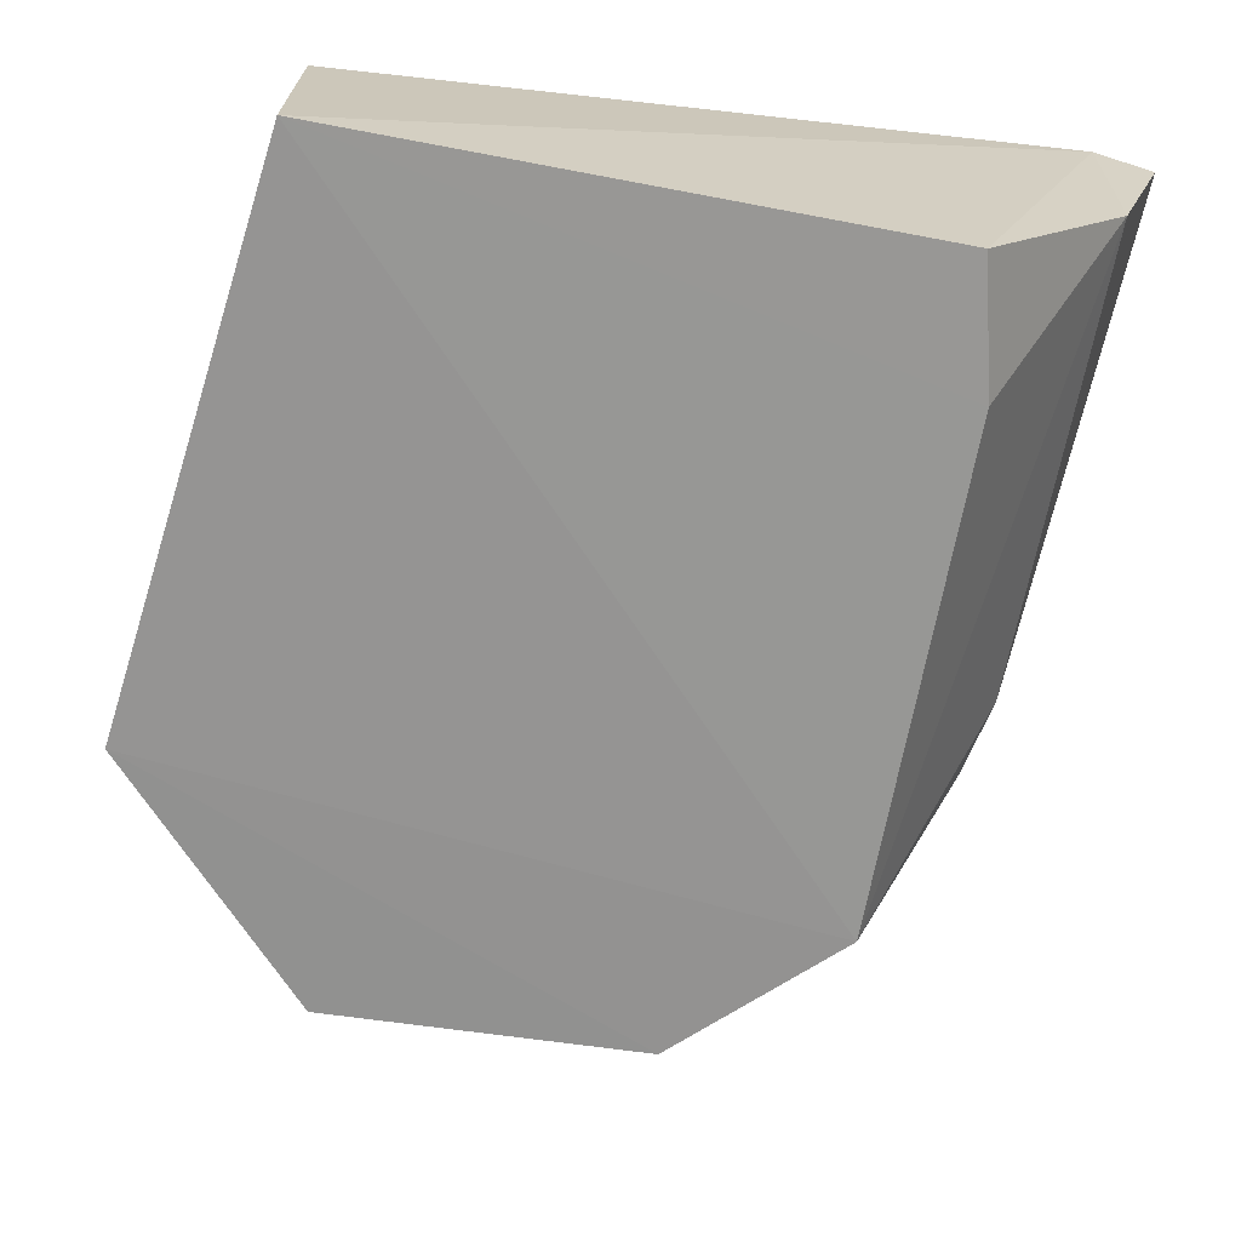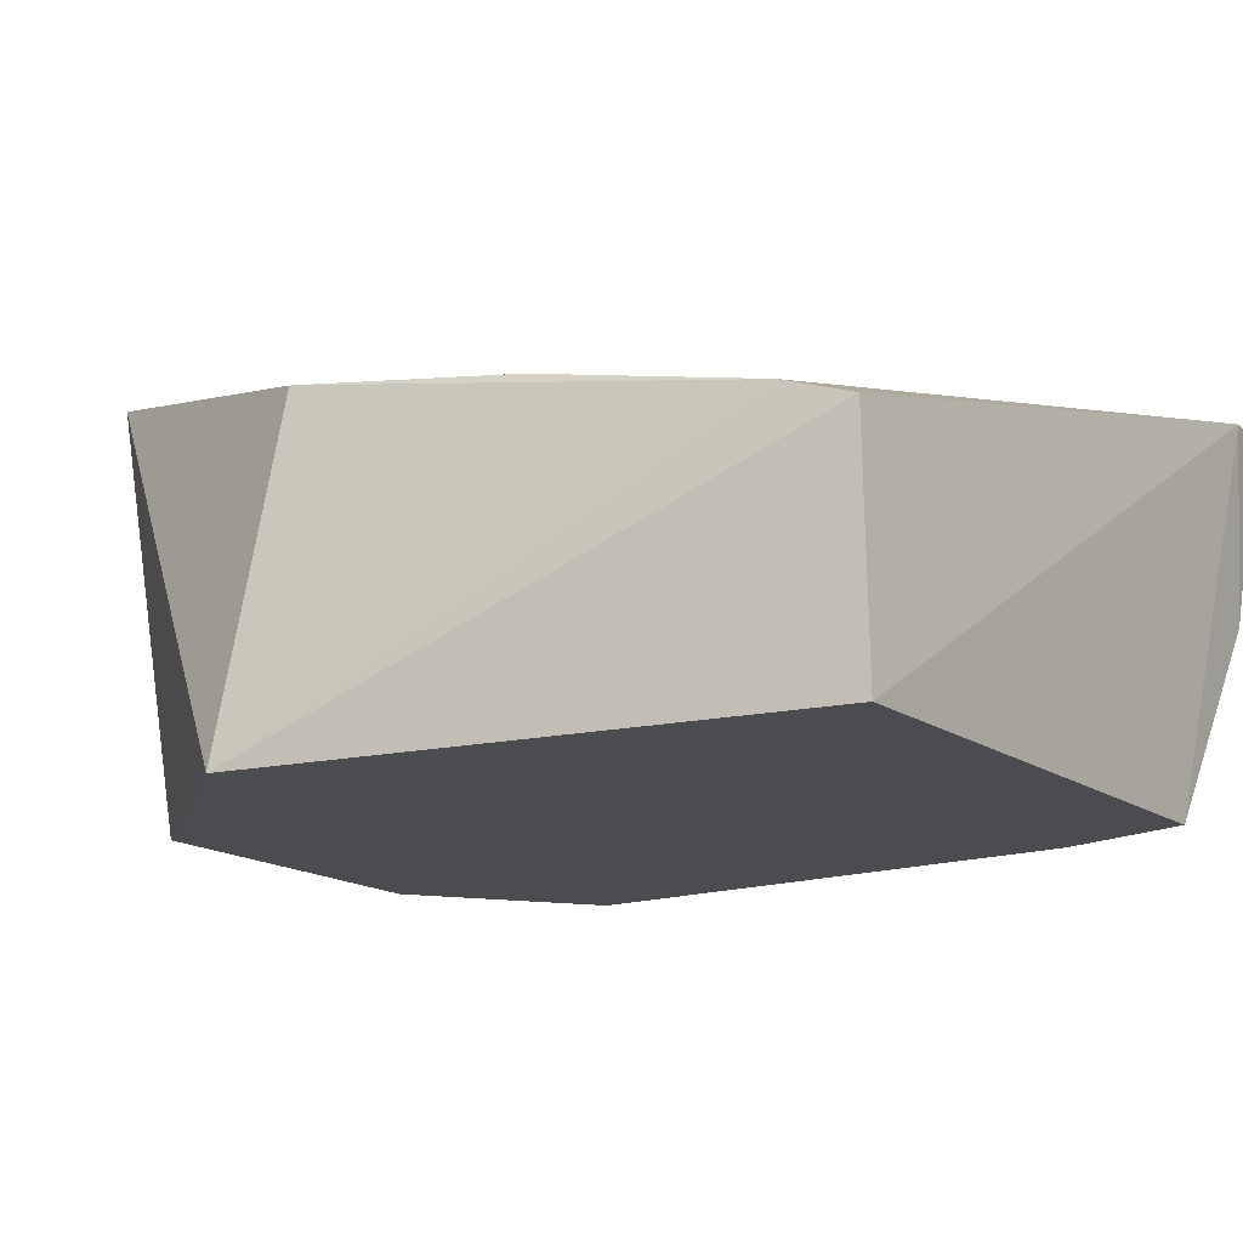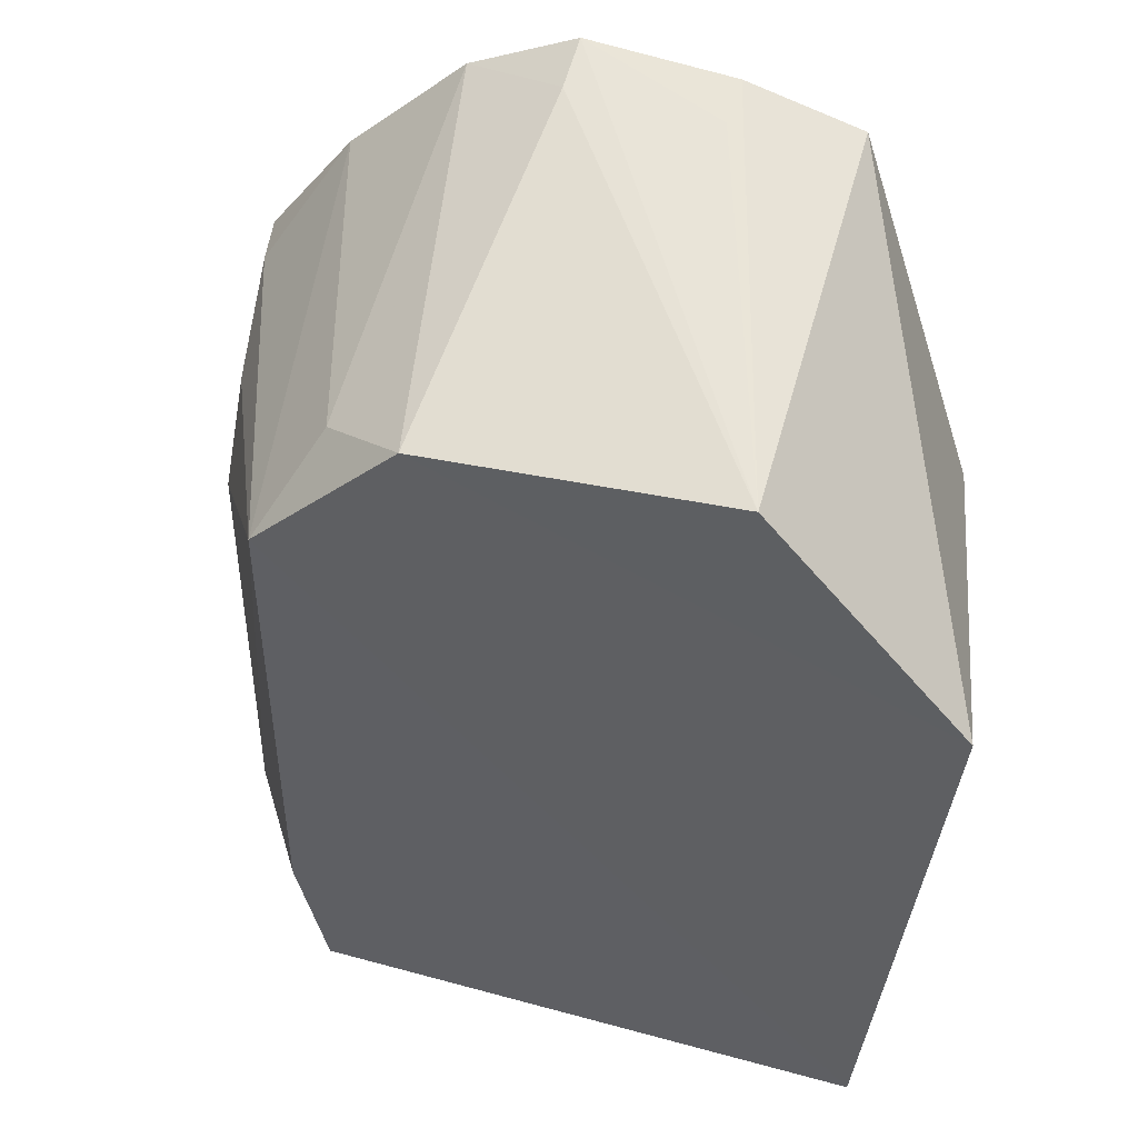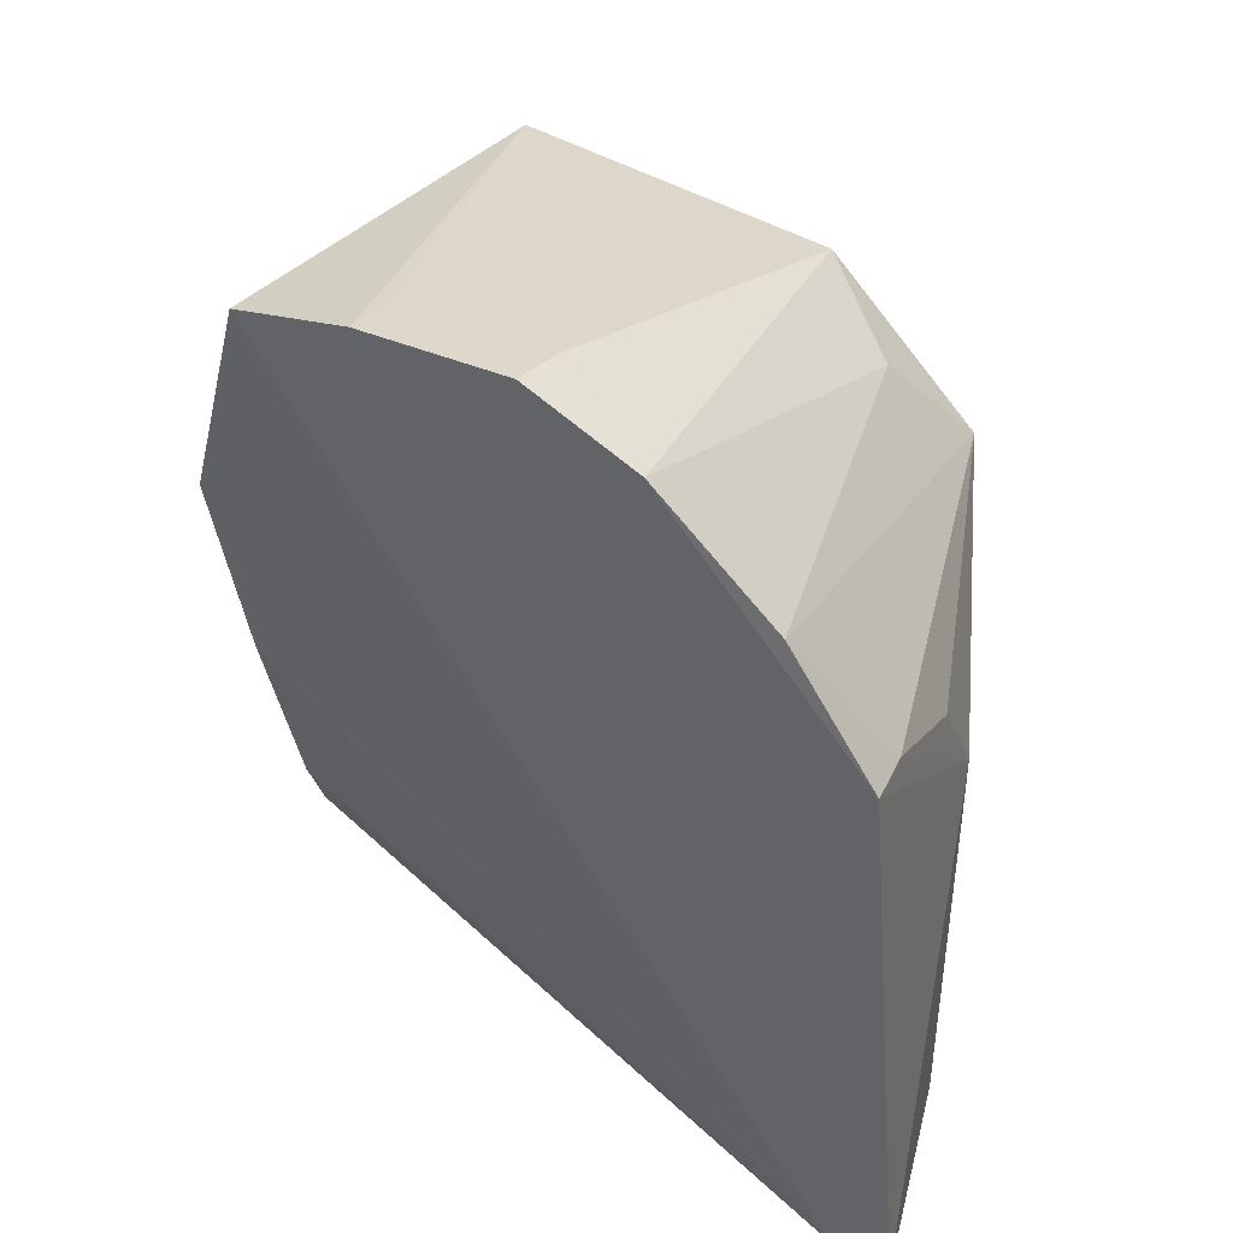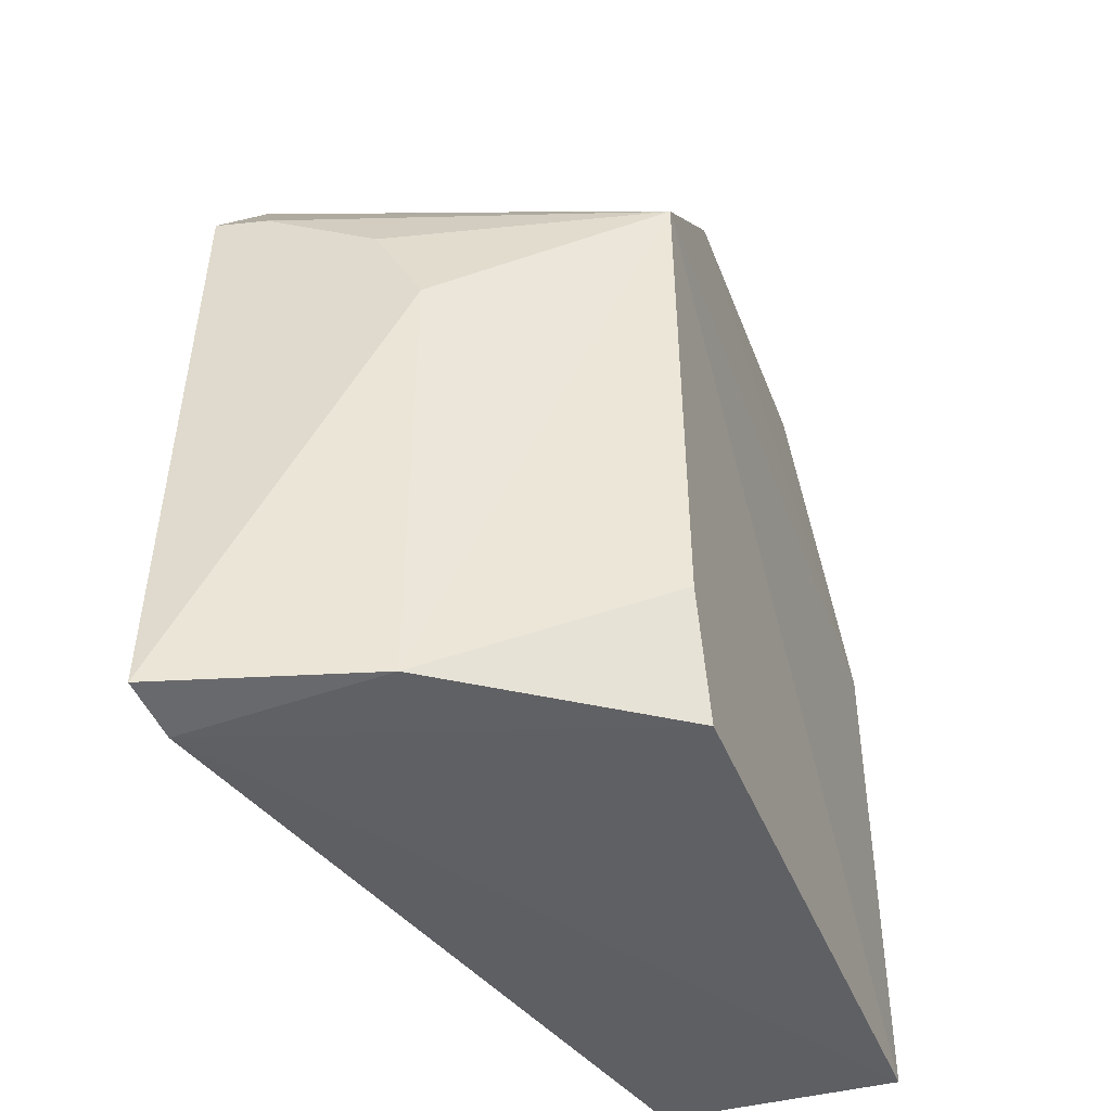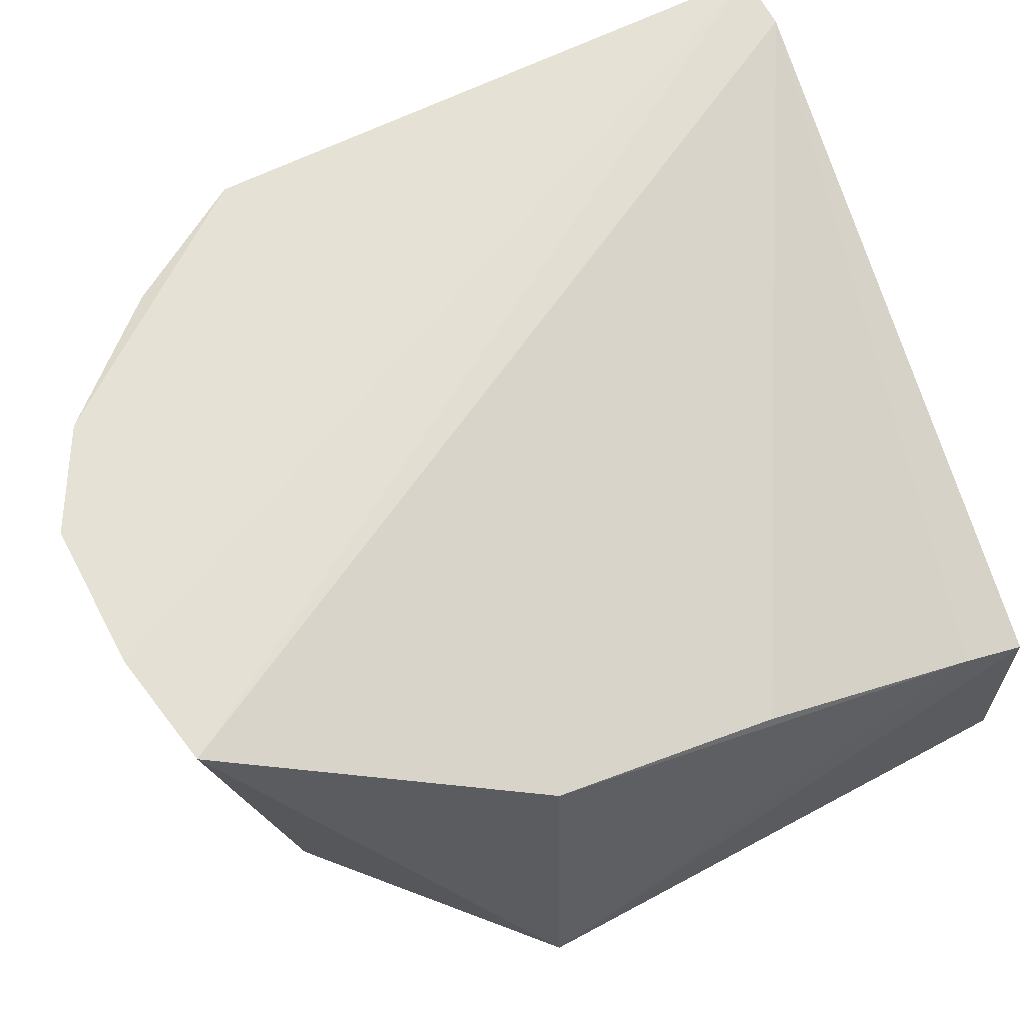
<metadata>
{"format":"obj","ext":"obj","renderer":"f3d","projection":"perspective","resolution":1024,"background":"white","views":[{"elev":-68.7,"azim":-11.0,"up":"+Z"},{"elev":-17.3,"azim":-56.5,"up":"+Z"},{"elev":47.2,"azim":-165.1,"up":"+Y"},{"elev":44.5,"azim":30.8,"up":"+Y"},{"elev":-43.7,"azim":108.6,"up":"+Y"},{"elev":65.1,"azim":-112.2,"up":"+Z"}]}
</metadata>
<code>
v 0.02912 0.1205 0.07459
v 0.04544 0.0663 0.07387
v 0.03448 0.1059 0.04793
v -0.00708 0.1018 0.047
v -0.00292 0.08578 0.06602
v 0.03227 0.0669 0.04757
v 0.005765 0.1158 0.04785
v 0.04223 0.1059 0.07453
v 0.005314 0.1205 0.07425
v 0.04164 0.0666 0.06105
v -0.003065 0.06675 0.04618
v 0.02525 0.1149 0.04809
v 0.04147 0.09567 0.06104
v 0.0366 0.1136 0.07427
v 0.04146 0.06575 0.07343
v -0.003274 0.1007 0.06859
v 0.02229 0.1236 0.07468
v 0.03429 0.07487 0.04769
v -0.003048 0.067 0.0608
v 0.04115 0.1019 0.06425
v 0.04179 0.1056 0.07133
v 0.03076 0.1119 0.05189
v 0.01279 0.1226 0.07449
v 0.02239 0.1226 0.07114
v -0.003073 0.07129 0.06241
v 0.01292 0.1219 0.07126
f 9 7 4
f 11 4 3
f 12 3 4
f 12 4 7
f 13 8 2
f 13 10 3
f 13 2 10
f 14 1 8
f 15 2 9
f 15 10 2
f 15 11 6
f 15 6 10
f 16 9 4
f 16 15 9
f 16 5 15
f 17 8 1
f 17 2 8
f 18 10 6
f 18 3 10
f 18 11 3
f 18 6 11
f 19 4 11
f 19 11 15
f 20 13 3
f 21 14 8
f 21 3 14
f 21 20 3
f 21 8 13
f 21 13 20
f 22 12 1
f 22 1 14
f 22 14 3
f 22 3 12
f 23 7 9
f 23 9 2
f 23 2 17
f 24 12 7
f 24 7 17
f 24 17 1
f 24 1 12
f 25 16 4
f 25 4 19
f 25 5 16
f 25 19 15
f 25 15 5
f 26 23 17
f 26 17 7
f 26 7 23

</code>
